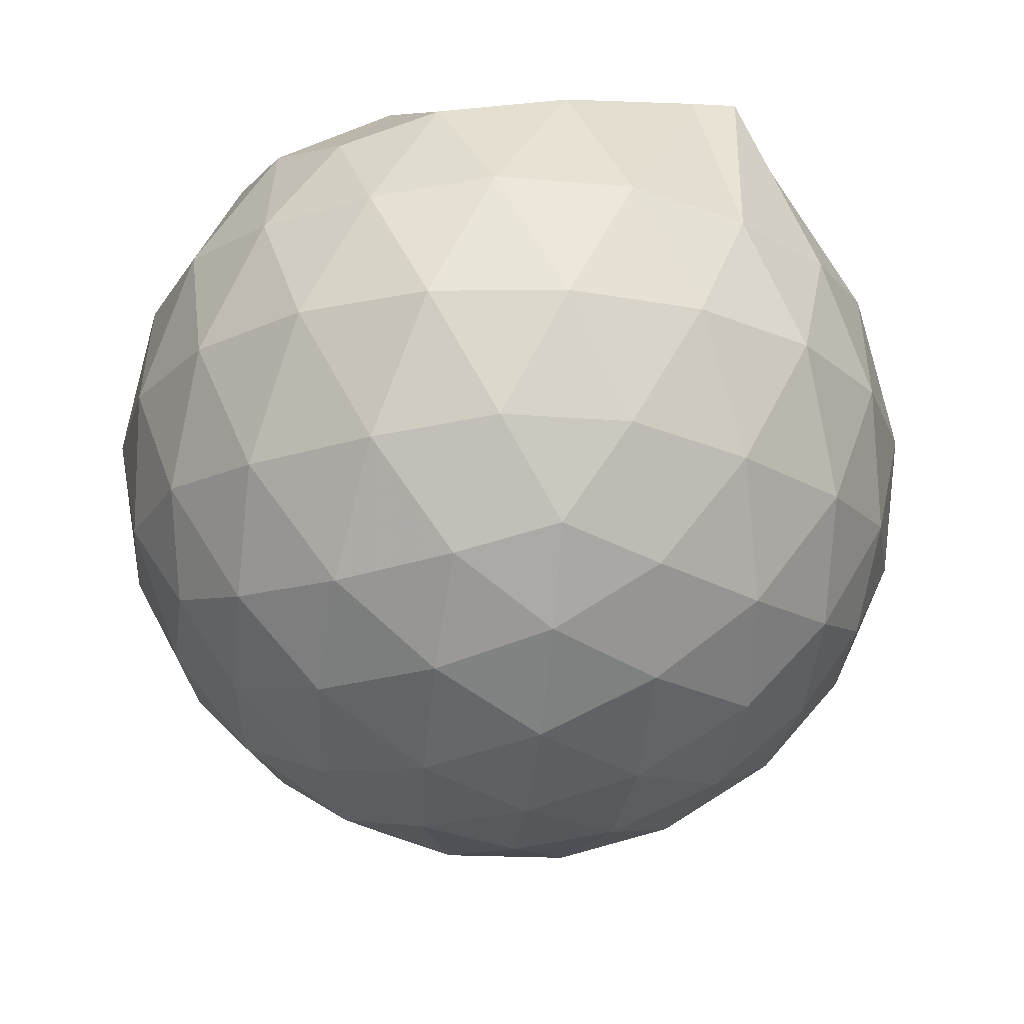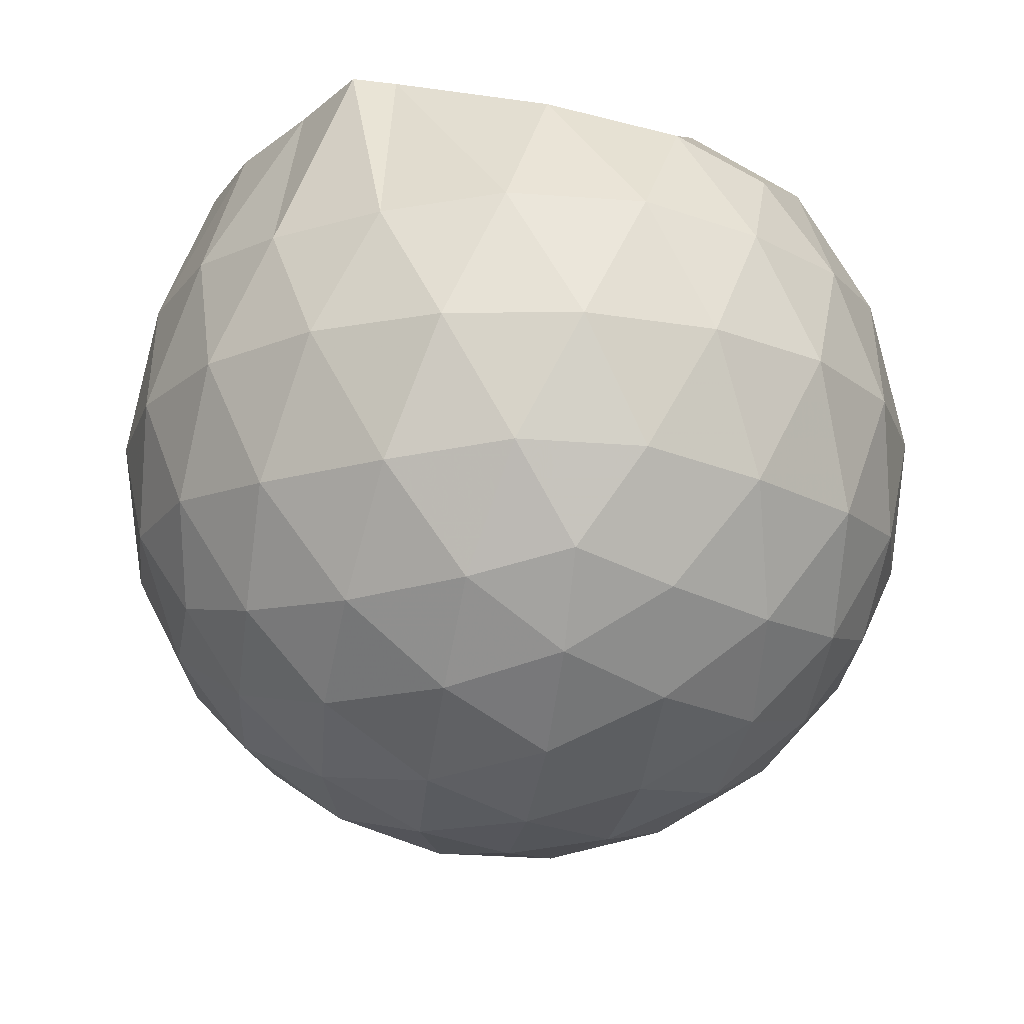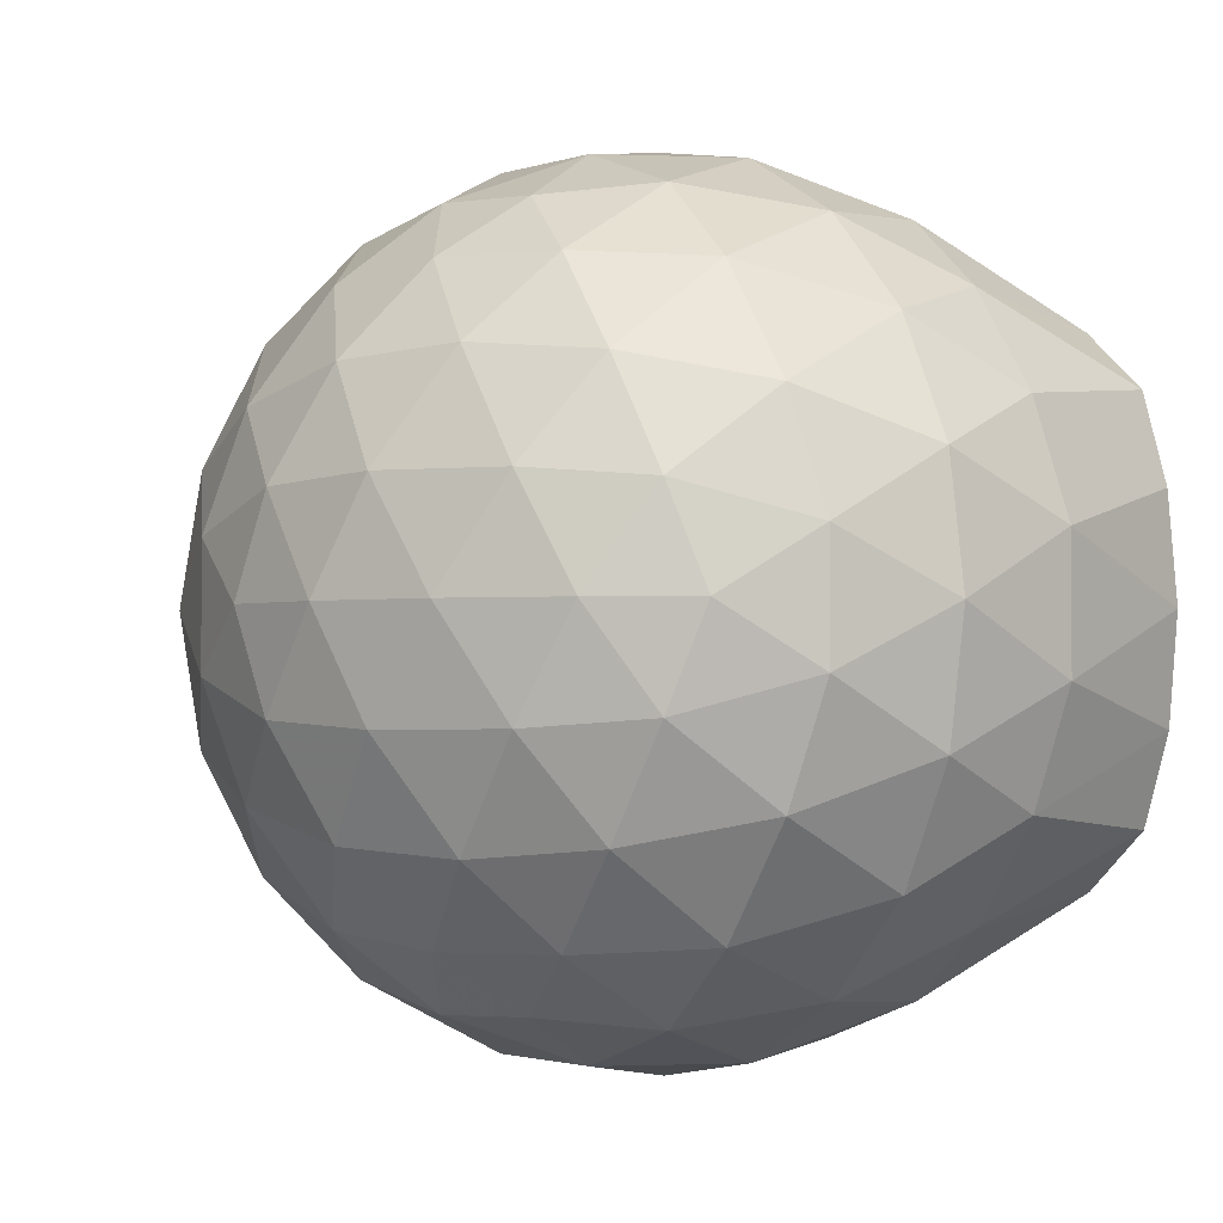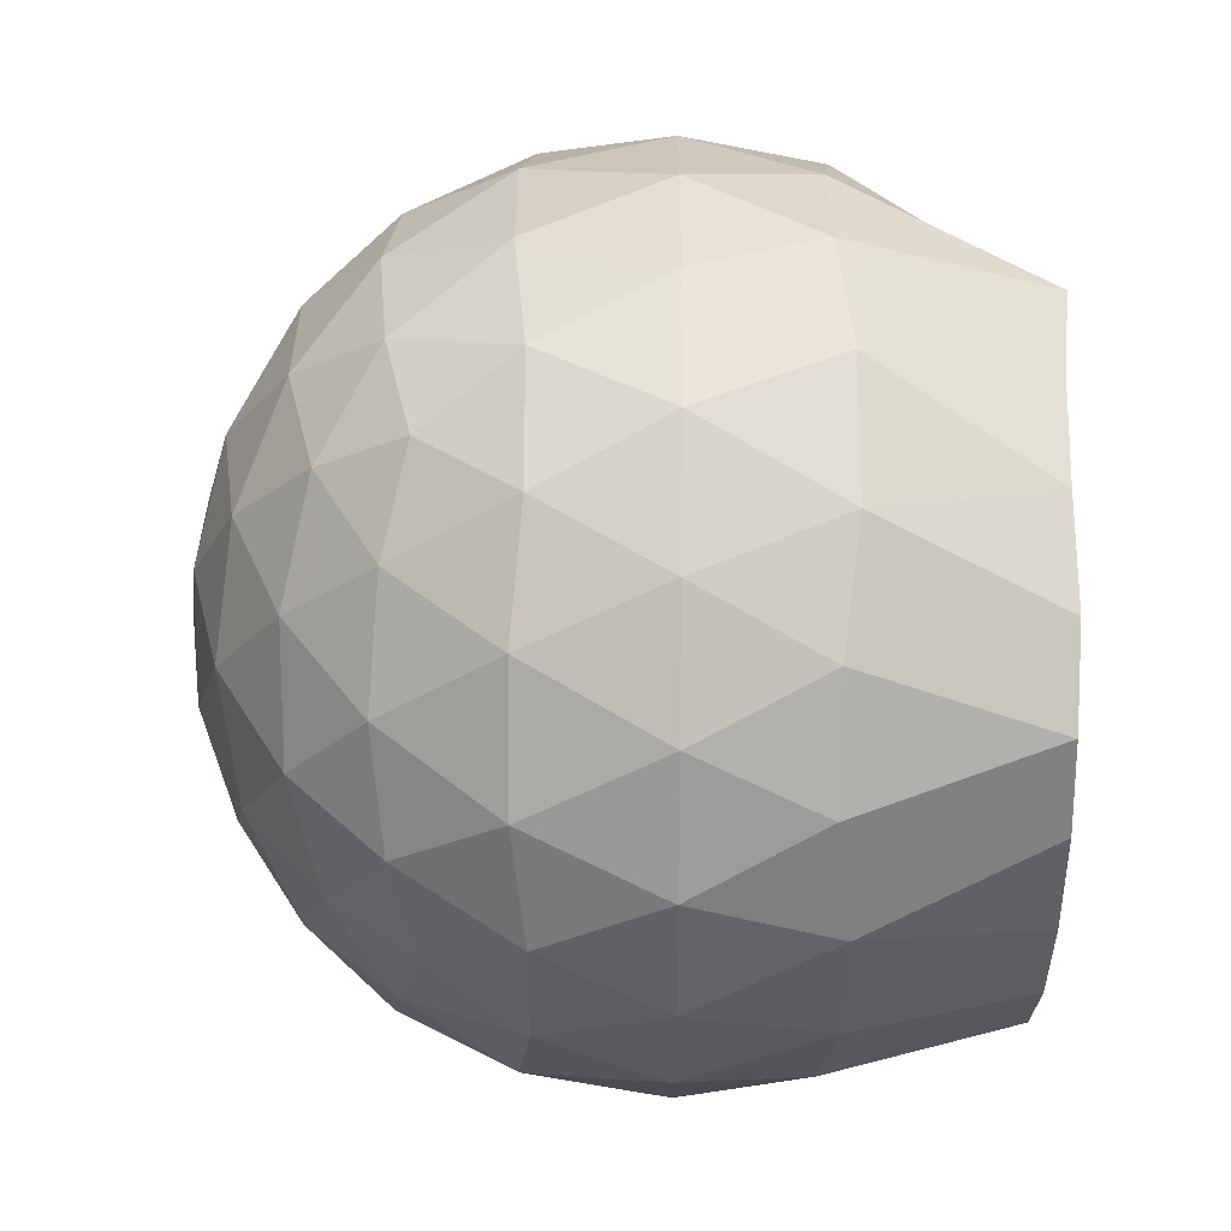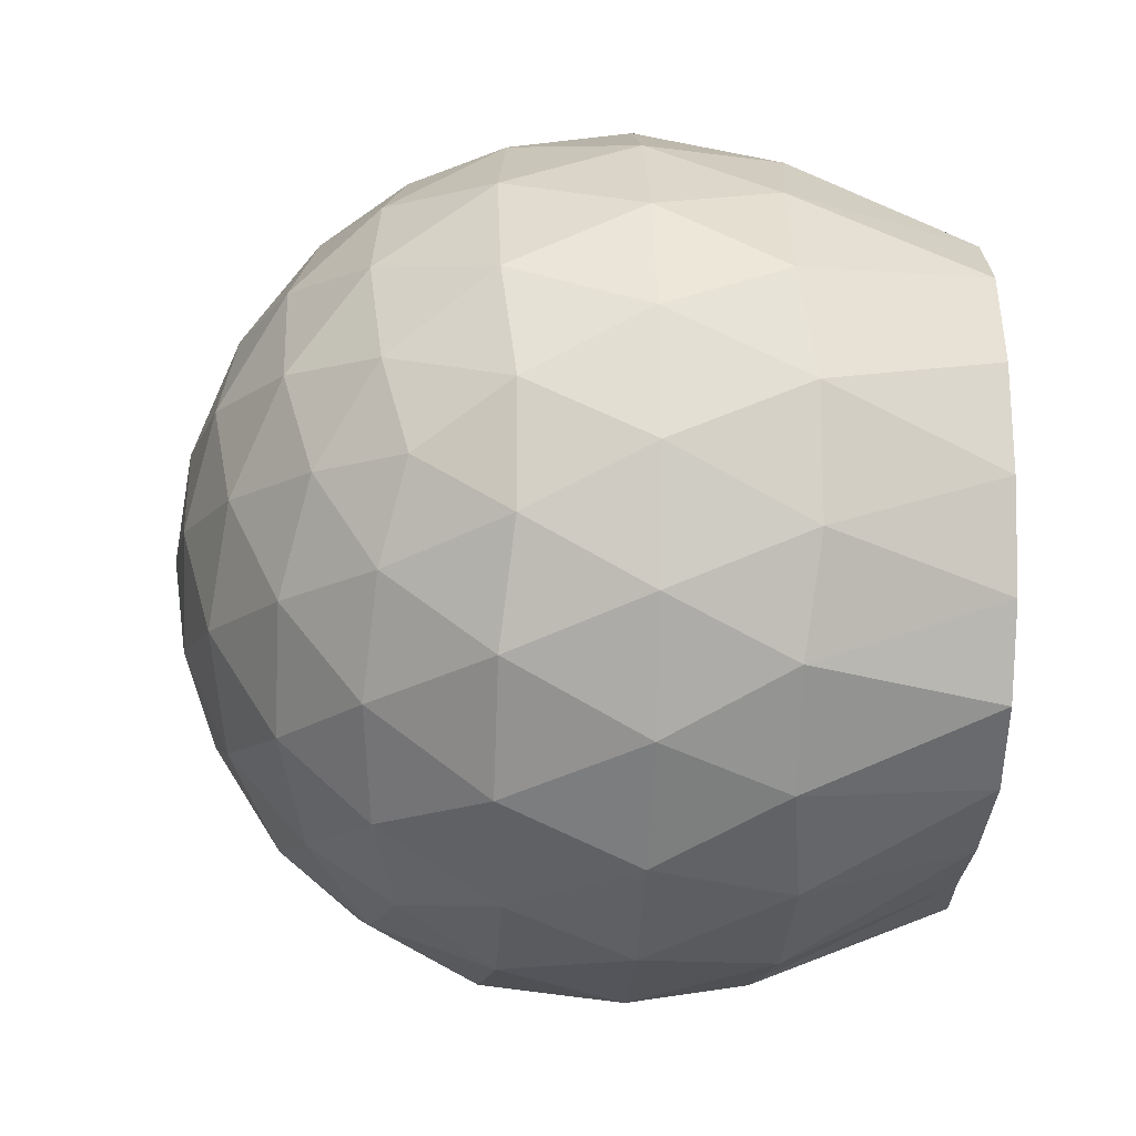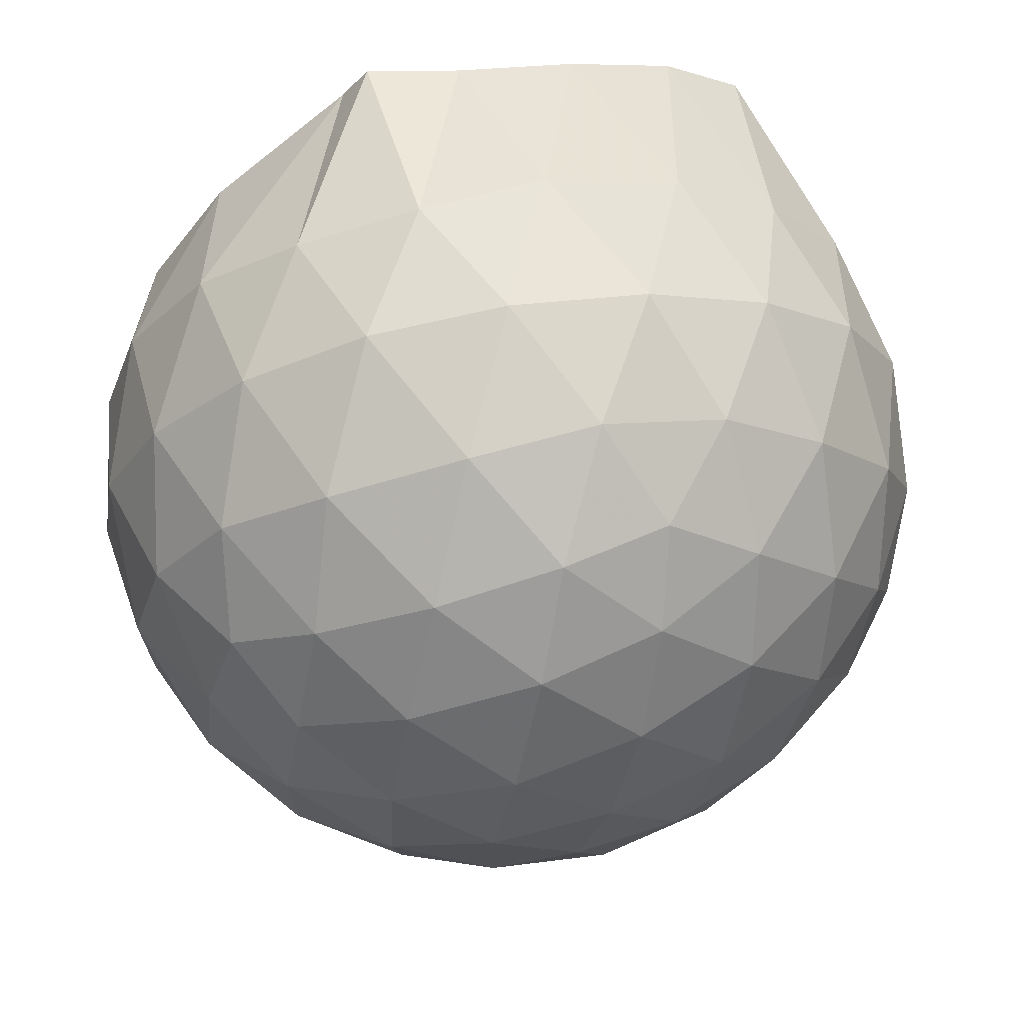
<metadata>
{"format":"obj","ext":"obj","renderer":"f3d","projection":"perspective","resolution":1024,"background":"white","views":[{"elev":-22.7,"azim":118.4,"up":"+Z"},{"elev":-19.5,"azim":45.2,"up":"+Z"},{"elev":-1.7,"azim":-122.9,"up":"+Y"},{"elev":48.0,"azim":-89.3,"up":"+Y"},{"elev":-14.4,"azim":-93.1,"up":"+Y"},{"elev":70.2,"azim":170.5,"up":"+Y"}]}
</metadata>
<code>
v -1.555 -0.01517 0.9668
v -1.505 -0.01612 -0.7306
v -0.6504 -0.01573 0.743
v -0.7261 0.2052 0.8123
v -0.9155 0.4426 0.8783
v -1.239 0.6213 0.9905
v -1.3 0.7076 0.9924
v -1.511 0.6805 0.9748
v -1.773 0.6492 0.9667
v -2.008 0.562 0.9721
v -2.18 0.4288 0.966
v -2.247 0.2269 0.9707
v -2.275 -0.01613 0.9703
v -2.248 -0.2591 0.9705
v -2.179 -0.4604 0.9654
v -2.007 -0.5944 0.9721
v -1.773 -0.6817 0.9668
v -1.511 -0.7133 0.9753
v -1.3 -0.7401 0.9921
v -1.243 -0.6534 0.9907
v -0.9156 -0.4748 0.8785
v -0.7253 -0.2376 0.8124
v -0.5649 0.1252 0.526
v -0.6611 0.3908 0.5544
v -0.8513 0.6406 0.5559
v -1.082 0.8068 0.5319
v -1.357 0.8869 0.5354
v -1.643 0.8714 0.5677
v -1.942 0.7702 0.57
v -2.171 0.6094 0.5378
v -2.341 0.3853 0.5353
v -2.414 0.1302 0.5681
v -2.413 -0.1628 0.5686
v -2.341 -0.417 0.5348
v -2.171 -0.6414 0.5374
v -1.942 -0.8022 0.5696
v -1.643 -0.9039 0.5672
v -1.357 -0.9192 0.5345
v -1.082 -0.8391 0.5332
v -0.8512 -0.673 0.5566
v -0.6608 -0.4229 0.5553
v -0.5649 -0.1575 0.5266
v -0.5557 0.2842 0.2459
v -0.6982 0.555 0.2464
v -0.9202 0.768 0.2478
v -1.199 0.9014 0.2497
v -1.506 0.9419 0.2521
v -1.812 0.8862 0.254
v -2.086 0.7424 0.2533
v -2.3 0.5294 0.2549
v -2.437 0.2672 0.2539
v -2.481 -0.01623 0.2557
v -2.437 -0.2993 0.2536
v -2.3 -0.5617 0.2553
v -2.085 -0.7745 0.253
v -1.813 -0.9184 0.2538
v -1.506 -0.9741 0.2519
v -1.199 -0.9337 0.2495
v -0.9202 -0.8003 0.2476
v -0.6981 -0.5871 0.2465
v -0.5557 -0.3165 0.2456
v -0.5068 -0.01619 0.2449
v -0.6513 0.4108 -0.03629
v -0.8237 0.6406 -0.0343
v -1.063 0.7997 -0.06033
v -1.369 0.8906 -0.0574
v -1.659 0.8895 -0.02703
v -1.935 0.7952 -0.02368
v -2.16 0.6219 -0.04758
v -2.346 0.3744 -0.04607
v -2.435 0.1187 -0.01579
v -2.435 -0.1506 -0.01574
v -2.346 -0.4066 -0.04607
v -2.16 -0.6541 -0.04762
v -1.935 -0.8274 -0.02373
v -1.659 -0.9217 -0.02707
v -1.369 -0.9228 -0.05742
v -1.063 -0.8319 -0.06041
v -0.8236 -0.6729 -0.03421
v -0.6513 -0.4431 -0.03636
v -0.5671 -0.1726 -0.06478
v -0.5671 0.1403 -0.06481
v -0.8007 0.4803 -0.2453
v -0.9911 0.6215 -0.2999
v -1.252 0.7353 -0.3204
v -1.533 0.7843 -0.2928
v -1.773 0.7722 -0.233
v -1.969 0.6381 -0.285
v -2.16 0.4342 -0.3037
v -2.295 0.1981 -0.2766
v -2.359 -0.01617 -0.2198
v -2.295 -0.2304 -0.2766
v -2.16 -0.4664 -0.3037
v -1.969 -0.6704 -0.285
v -1.773 -0.8044 -0.233
v -1.533 -0.8165 -0.2928
v -1.252 -0.7675 -0.3204
v -0.9911 -0.6538 -0.3
v -0.8007 -0.5126 -0.2453
v -0.7195 -0.2927 -0.3024
v -0.6859 -0.01612 -0.3263
v -0.7196 0.2605 -0.3024
v -0.8711 -0.01599 0.9454
v -1.24 0.2109 0.9725
v -1.335 0.4203 0.9731
v -1.349 0.6095 0.9706
v -1.603 0.5603 0.9681
v -1.863 0.4553 0.9769
v -2.074 0.3649 0.9803
v -2.116 0.1117 0.9658
v -2.117 -0.1449 0.9715
v -2.075 -0.3978 0.9851
v -1.862 -0.4887 0.9768
v -1.603 -0.5924 0.9681
v -1.349 -0.642 0.9704
v -1.336 -0.453 0.9734
v -1.24 -0.2431 0.9724
v -1.286 -0.01686 0.9751
v -1.319 0.2047 0.9838
v -1.393 0.3976 0.9836
v -1.67 0.3346 0.9666
v -1.916 0.2401 0.9692
v -1.933 -0.01599 0.9731
v -1.917 -0.2729 0.9691
v -1.669 -0.3673 0.9663
v -1.394 -0.4303 0.9842
v -1.318 -0.2356 0.9945
v -1.34 -0.01675 0.971
v -1.479 0.184 0.9768
v -1.721 0.1072 0.9667
v -1.72 -0.1384 0.9715
v -1.478 -0.2159 0.9762
v -0.9175 0.397 -0.4358
v -1.159 0.526 -0.4953
v -1.454 0.6154 -0.4906
v -1.728 0.6421 -0.4233
v -1.93 0.4584 -0.4804
v -2.108 0.218 -0.4751
v -2.221 -0.01614 -0.4101
v -2.108 -0.2502 -0.4751
v -1.929 -0.4906 -0.4804
v -1.728 -0.6743 -0.4234
v -1.454 -0.6476 -0.4906
v -1.159 -0.5583 -0.4953
v -0.9175 -0.4293 -0.4358
v -0.8638 -0.1662 -0.4987
v -0.8638 0.134 -0.4987
v -1.096 0.2703 -0.605
v -1.373 0.374 -0.6403
v -1.66 0.4415 -0.5948
v -1.849 0.2206 -0.6289
v -2.006 -0.01612 -0.585
v -1.849 -0.2529 -0.6289
v -1.66 -0.4737 -0.5948
v -1.373 -0.4063 -0.6403
v -1.096 -0.3026 -0.605
v -1.077 -0.01612 -0.6449
v -1.308 0.1211 -0.7056
v -1.58 0.2041 -0.7001
v -1.747 -0.01612 -0.6954
v -1.58 -0.2364 -0.7001
v -1.308 -0.1533 -0.7056
f 3 23 4
f 4 23 24
f 4 24 5
f 5 24 25
f 5 25 6
f 6 25 26
f 6 26 7
f 7 26 27
f 7 27 8
f 8 27 28
f 8 28 9
f 9 28 29
f 9 29 10
f 10 29 30
f 10 30 11
f 11 30 31
f 11 31 12
f 12 31 32
f 12 32 13
f 13 32 33
f 13 33 14
f 14 33 34
f 14 34 15
f 15 34 35
f 15 35 16
f 16 35 36
f 16 36 17
f 17 36 37
f 17 37 18
f 18 37 38
f 18 38 19
f 19 38 39
f 19 39 20
f 20 39 40
f 20 40 21
f 21 40 41
f 21 41 22
f 22 41 42
f 22 42 3
f 3 42 23
f 23 43 24
f 24 43 44
f 24 44 25
f 25 44 45
f 25 45 26
f 26 45 46
f 26 46 27
f 27 46 47
f 27 47 28
f 28 47 48
f 28 48 29
f 29 48 49
f 29 49 30
f 30 49 50
f 30 50 31
f 31 50 51
f 31 51 32
f 32 51 52
f 32 52 33
f 33 52 53
f 33 53 34
f 34 53 54
f 34 54 35
f 35 54 55
f 35 55 36
f 36 55 56
f 36 56 37
f 37 56 57
f 37 57 38
f 38 57 58
f 38 58 39
f 39 58 59
f 39 59 40
f 40 59 60
f 40 60 41
f 41 60 61
f 41 61 42
f 42 61 62
f 42 62 23
f 23 62 43
f 43 63 44
f 44 63 64
f 44 64 45
f 45 64 65
f 45 65 46
f 46 65 66
f 46 66 47
f 47 66 67
f 47 67 48
f 48 67 68
f 48 68 49
f 49 68 69
f 49 69 50
f 50 69 70
f 50 70 51
f 51 70 71
f 51 71 52
f 52 71 72
f 52 72 53
f 53 72 73
f 53 73 54
f 54 73 74
f 54 74 55
f 55 74 75
f 55 75 56
f 56 75 76
f 56 76 57
f 57 76 77
f 57 77 58
f 58 77 78
f 58 78 59
f 59 78 79
f 59 79 60
f 60 79 80
f 60 80 61
f 61 80 81
f 61 81 62
f 62 81 82
f 62 82 43
f 43 82 63
f 63 83 64
f 64 83 84
f 64 84 65
f 65 84 85
f 65 85 66
f 66 85 86
f 66 86 67
f 67 86 87
f 67 87 68
f 68 87 88
f 68 88 69
f 69 88 89
f 69 89 70
f 70 89 90
f 70 90 71
f 71 90 91
f 71 91 72
f 72 91 92
f 72 92 73
f 73 92 93
f 73 93 74
f 74 93 94
f 74 94 75
f 75 94 95
f 75 95 76
f 76 95 96
f 76 96 77
f 77 96 97
f 77 97 78
f 78 97 98
f 78 98 79
f 79 98 99
f 79 99 80
f 80 99 100
f 80 100 81
f 81 100 101
f 81 101 82
f 82 101 102
f 82 102 63
f 63 102 83
f 103 104 118
f 104 119 118
f 104 105 119
f 105 120 119
f 105 106 120
f 106 107 120
f 107 121 120
f 107 108 121
f 108 122 121
f 108 109 122
f 109 110 122
f 110 123 122
f 110 111 123
f 111 124 123
f 111 112 124
f 112 113 124
f 113 125 124
f 113 114 125
f 114 126 125
f 114 115 126
f 115 116 126
f 116 127 126
f 116 117 127
f 117 118 127
f 117 103 118
f 118 119 128
f 119 129 128
f 119 120 129
f 120 121 129
f 121 130 129
f 121 122 130
f 122 123 130
f 123 131 130
f 123 124 131
f 124 125 131
f 125 132 131
f 125 126 132
f 126 127 132
f 127 128 132
f 127 118 128
f 133 148 134
f 134 148 149
f 134 149 135
f 135 149 150
f 135 150 136
f 136 150 137
f 137 150 151
f 137 151 138
f 138 151 152
f 138 152 139
f 139 152 140
f 140 152 153
f 140 153 141
f 141 153 154
f 141 154 142
f 142 154 143
f 143 154 155
f 143 155 144
f 144 155 156
f 144 156 145
f 145 156 146
f 146 156 157
f 146 157 147
f 147 157 148
f 147 148 133
f 148 158 149
f 149 158 159
f 149 159 150
f 150 159 151
f 151 159 160
f 151 160 152
f 152 160 153
f 153 160 161
f 153 161 154
f 154 161 155
f 155 161 162
f 155 162 156
f 156 162 157
f 157 162 158
f 157 158 148
f 3 4 103
f 103 4 104
f 4 5 104
f 104 5 105
f 5 6 105
f 105 6 106
f 6 7 106
f 7 8 106
f 106 8 107
f 8 9 107
f 107 9 108
f 9 10 108
f 108 10 109
f 10 11 109
f 11 12 109
f 109 12 110
f 12 13 110
f 110 13 111
f 13 14 111
f 111 14 112
f 14 15 112
f 15 16 112
f 112 16 113
f 16 17 113
f 113 17 114
f 17 18 114
f 114 18 115
f 18 19 115
f 19 20 115
f 115 20 116
f 20 21 116
f 116 21 117
f 21 22 117
f 117 22 103
f 22 3 103
f 83 133 84
f 84 133 134
f 84 134 85
f 85 134 135
f 85 135 86
f 86 135 136
f 86 136 87
f 87 136 88
f 88 136 137
f 88 137 89
f 89 137 138
f 89 138 90
f 90 138 139
f 90 139 91
f 91 139 92
f 92 139 140
f 92 140 93
f 93 140 141
f 93 141 94
f 94 141 142
f 94 142 95
f 95 142 96
f 96 142 143
f 96 143 97
f 97 143 144
f 97 144 98
f 98 144 145
f 98 145 99
f 99 145 100
f 100 145 146
f 100 146 101
f 101 146 147
f 101 147 102
f 102 147 133
f 102 133 83
f 128 129 1
f 129 130 1
f 130 131 1
f 131 132 1
f 132 128 1
f 159 158 2
f 160 159 2
f 161 160 2
f 162 161 2
f 158 162 2

</code>
